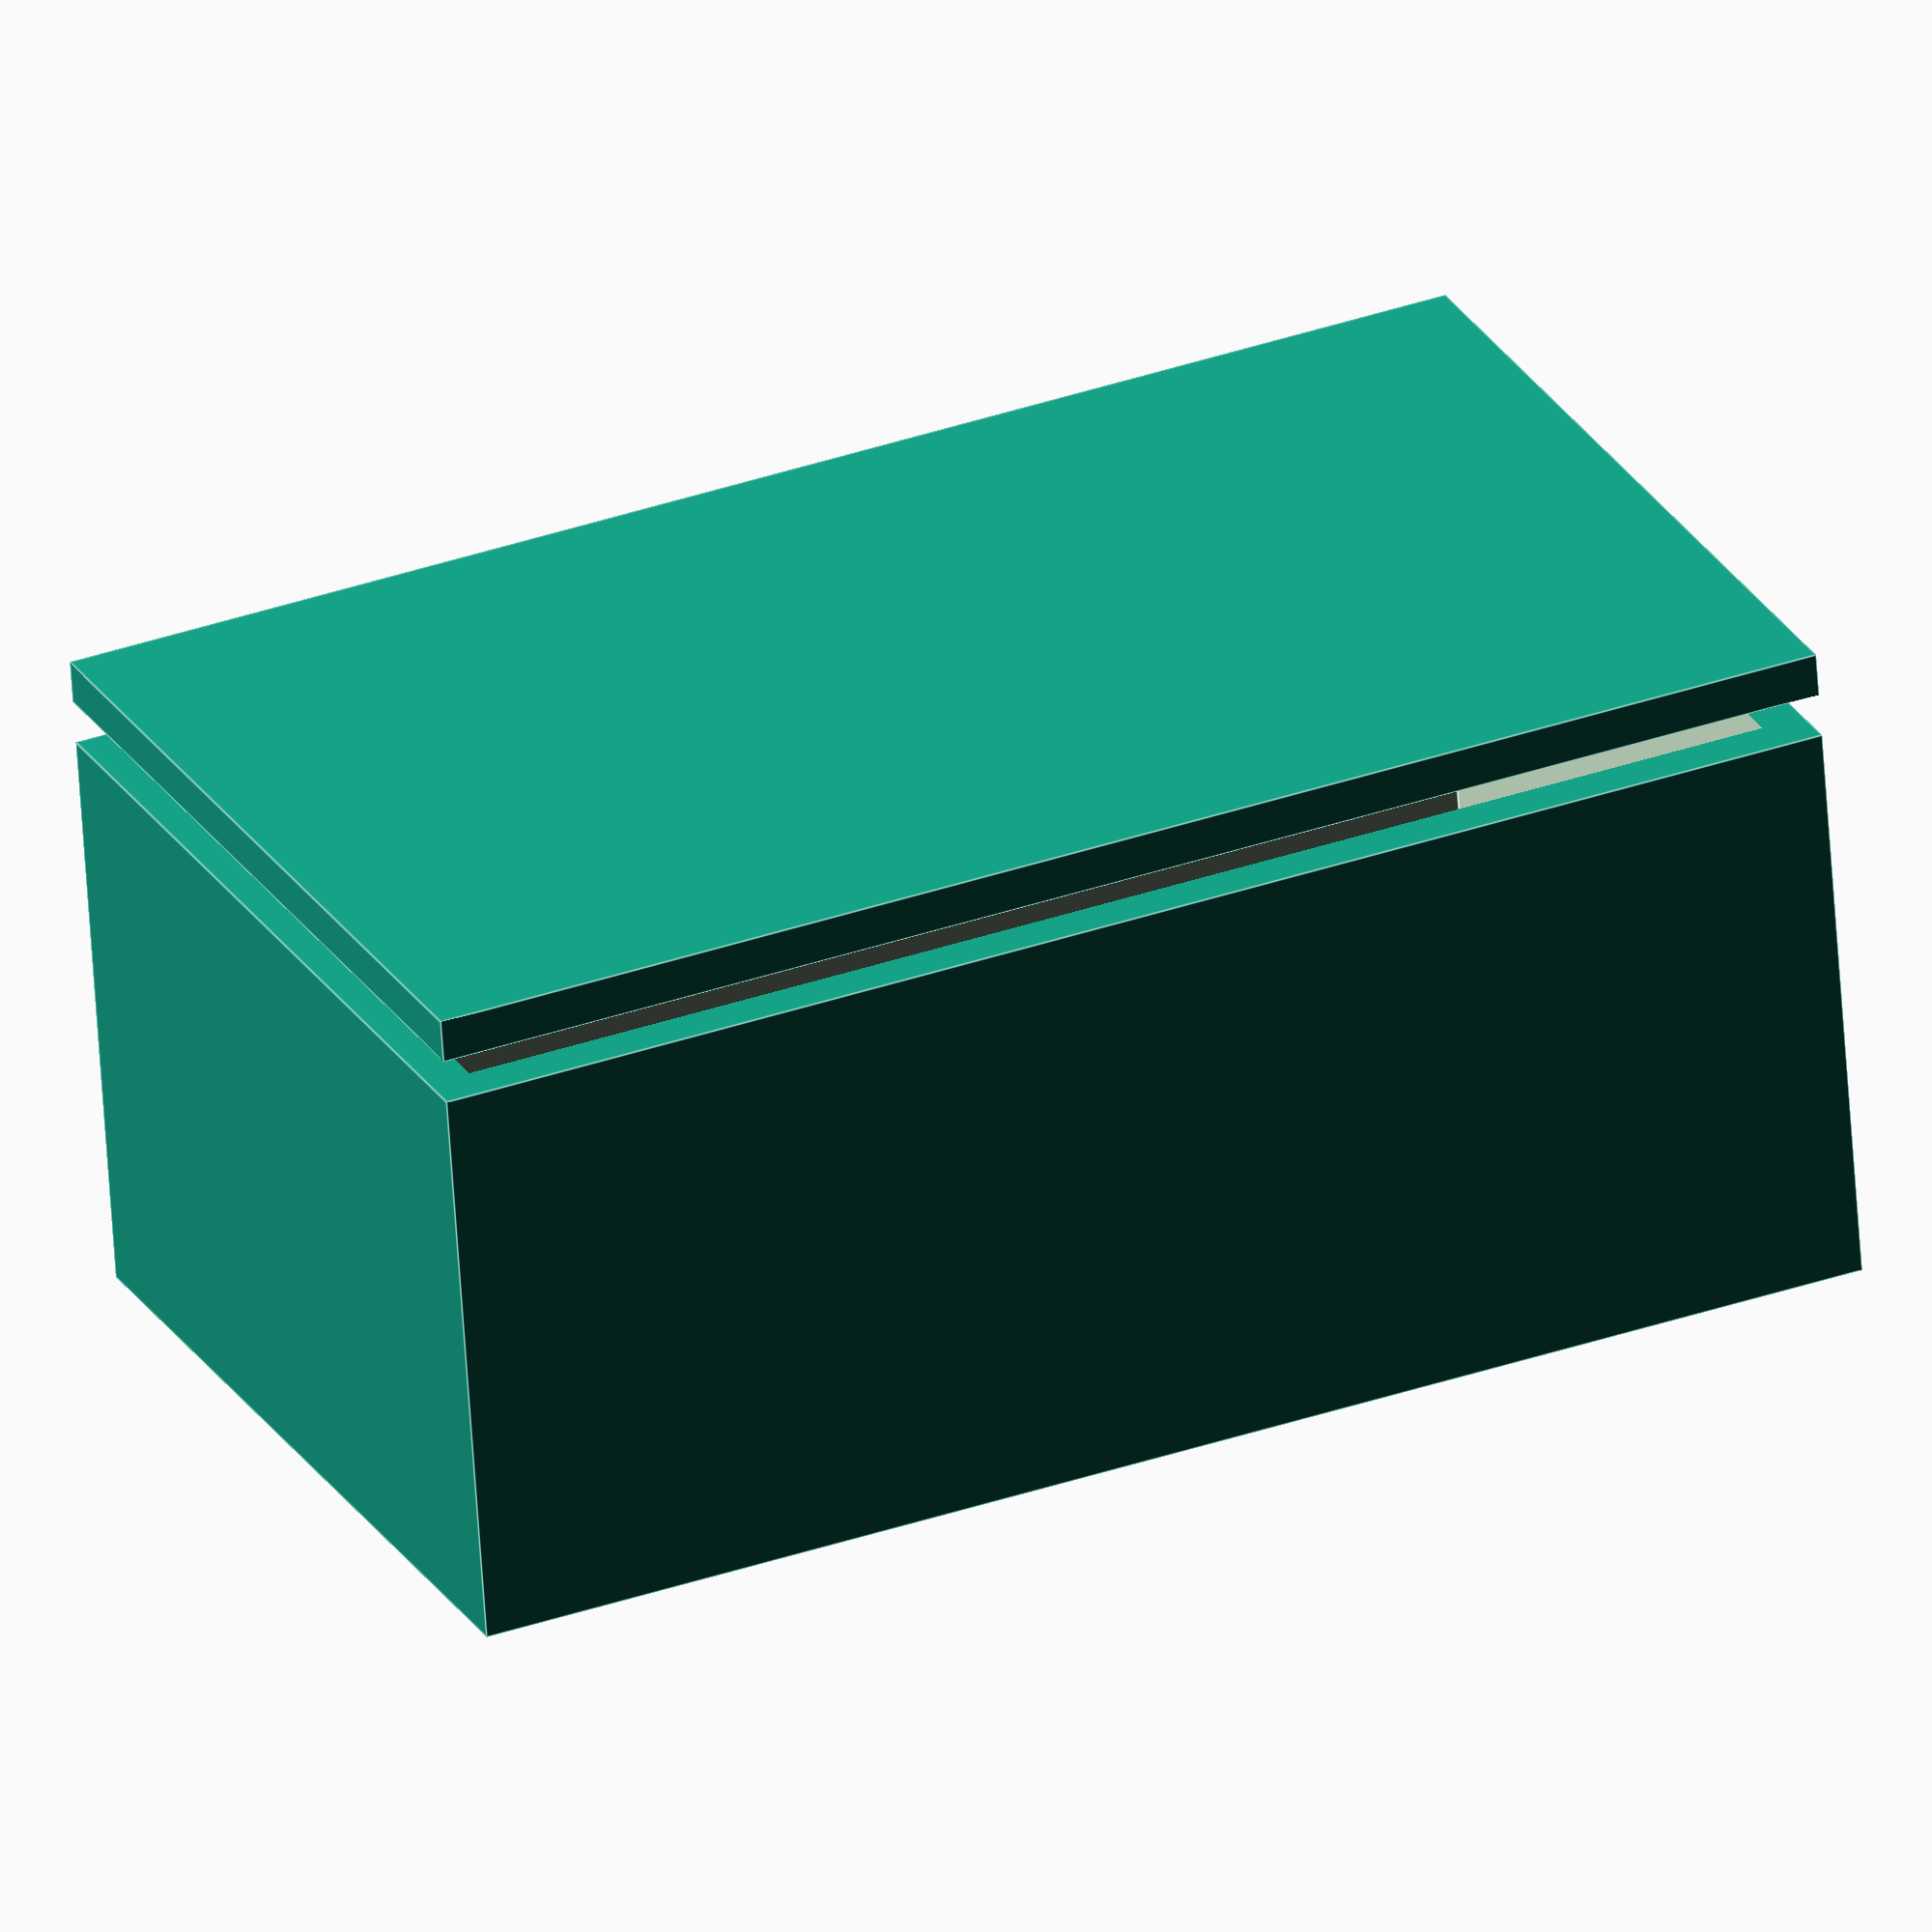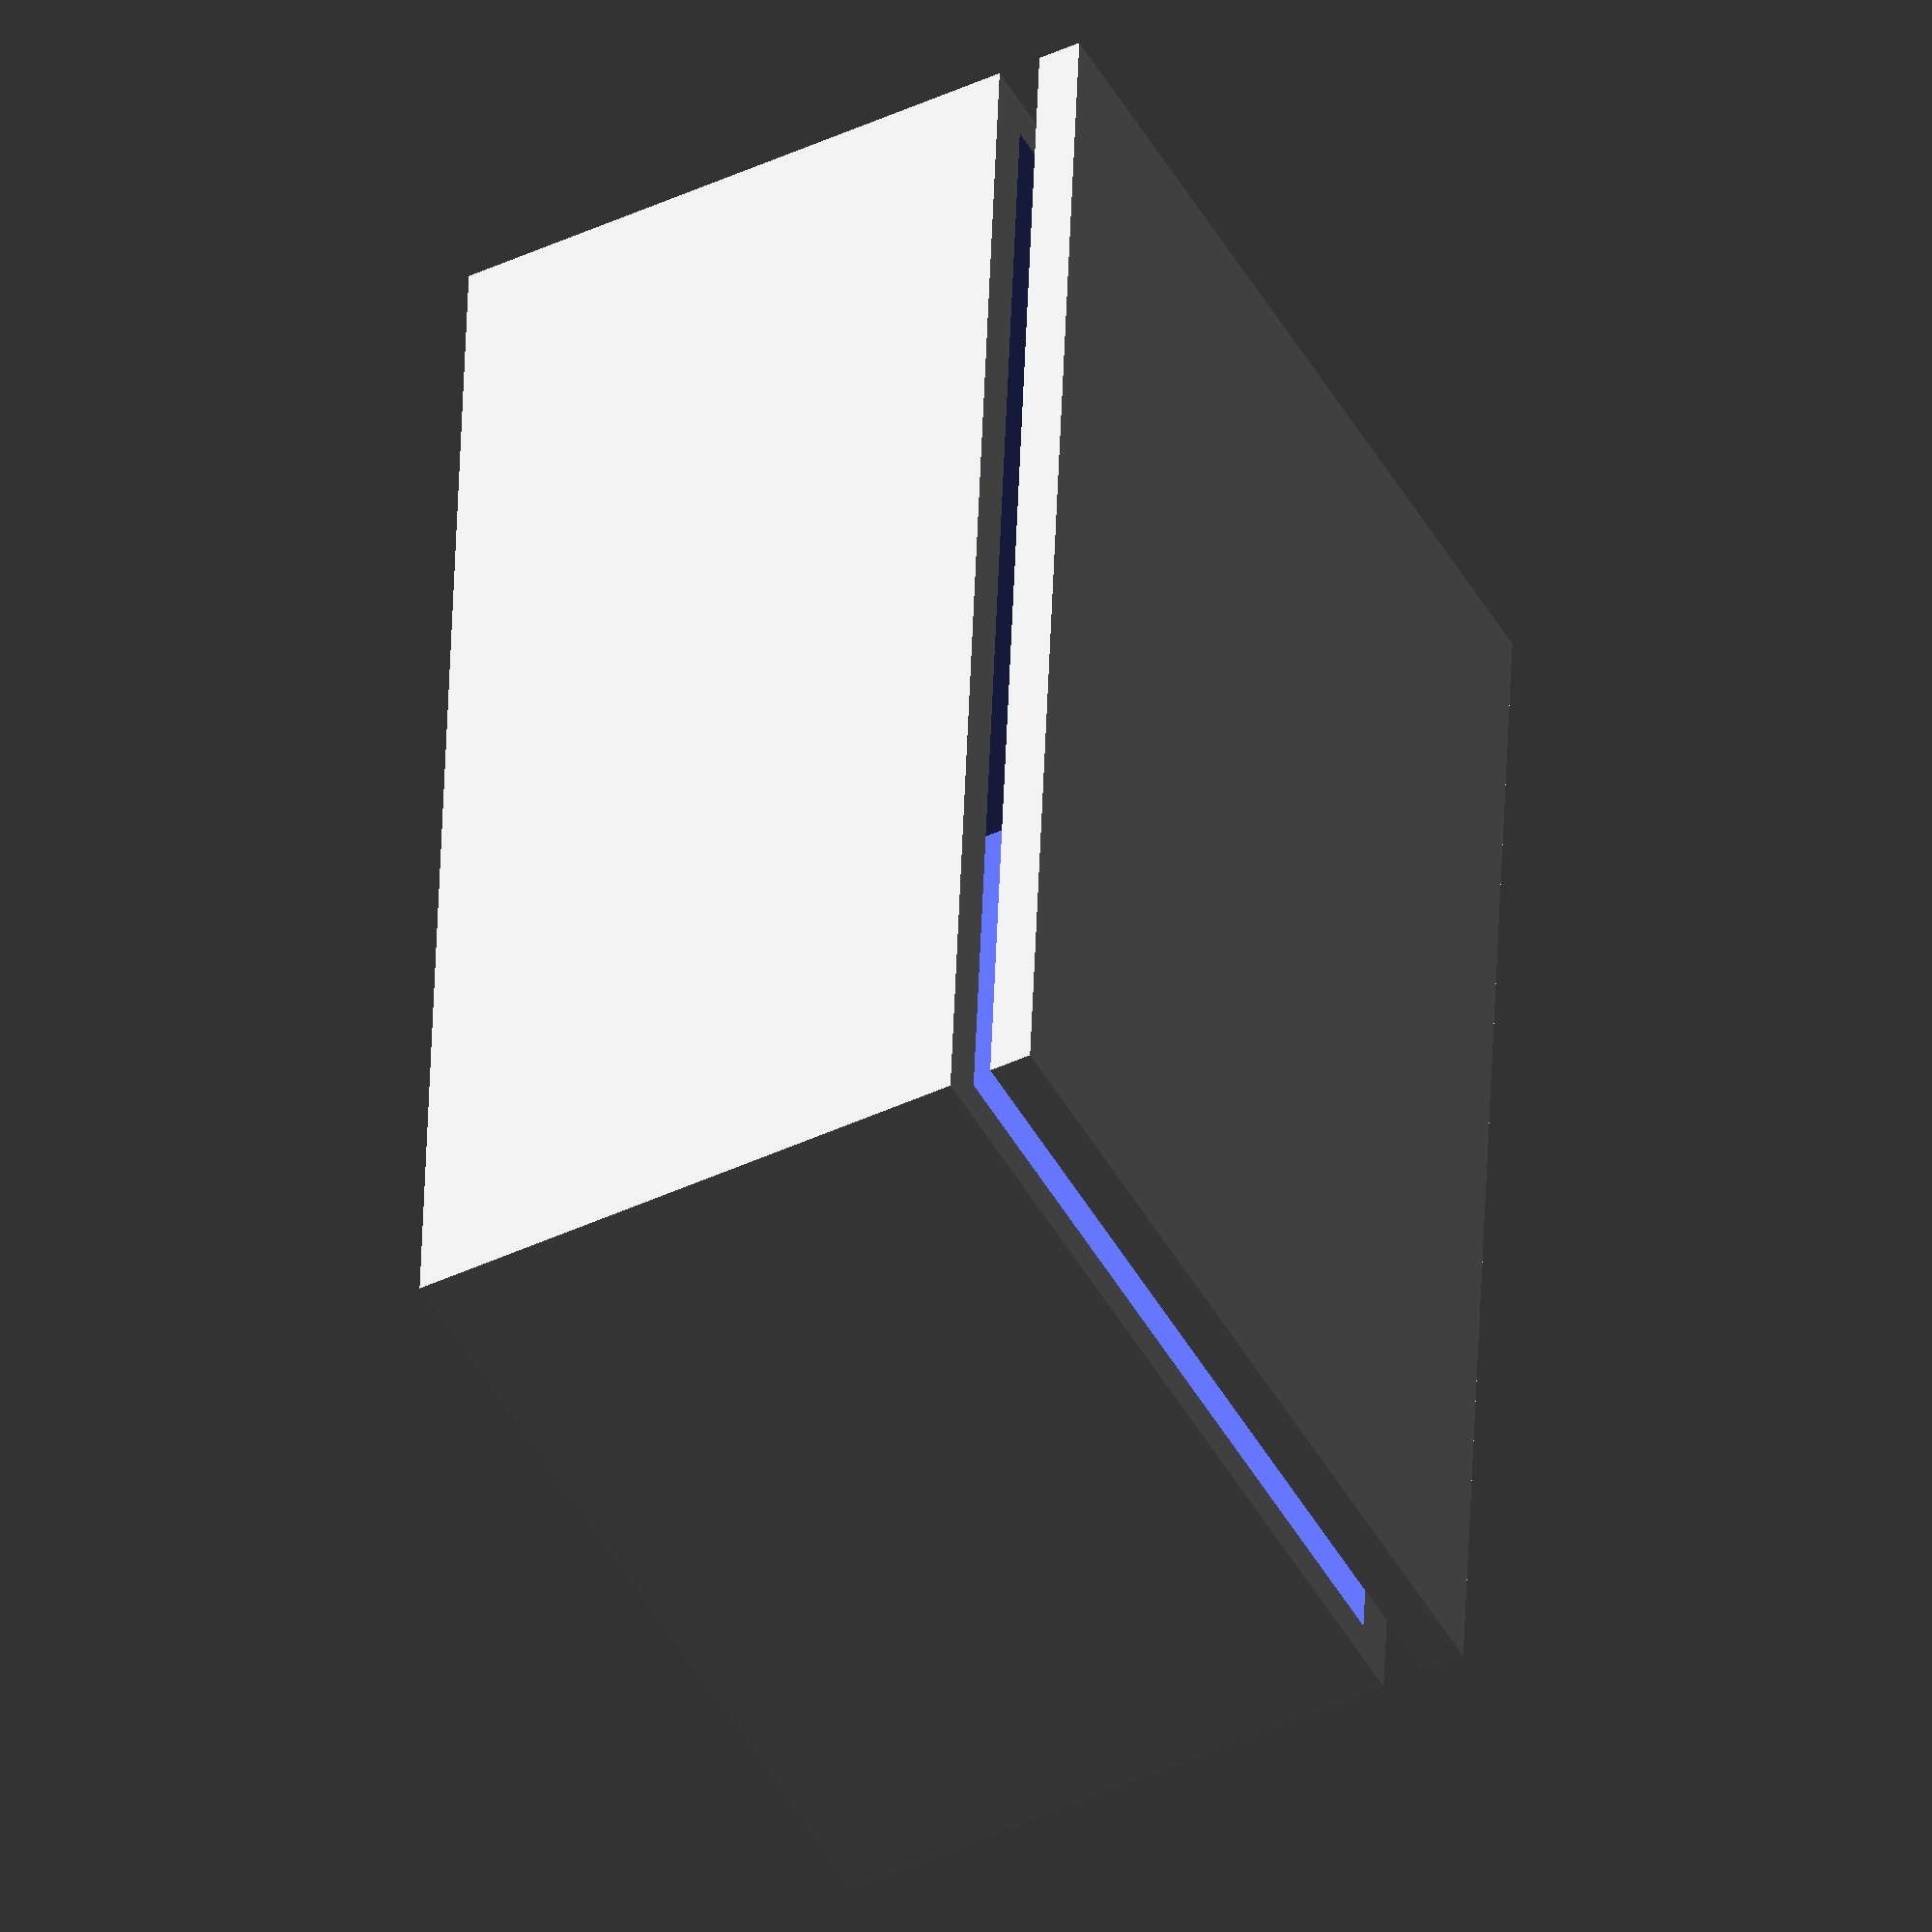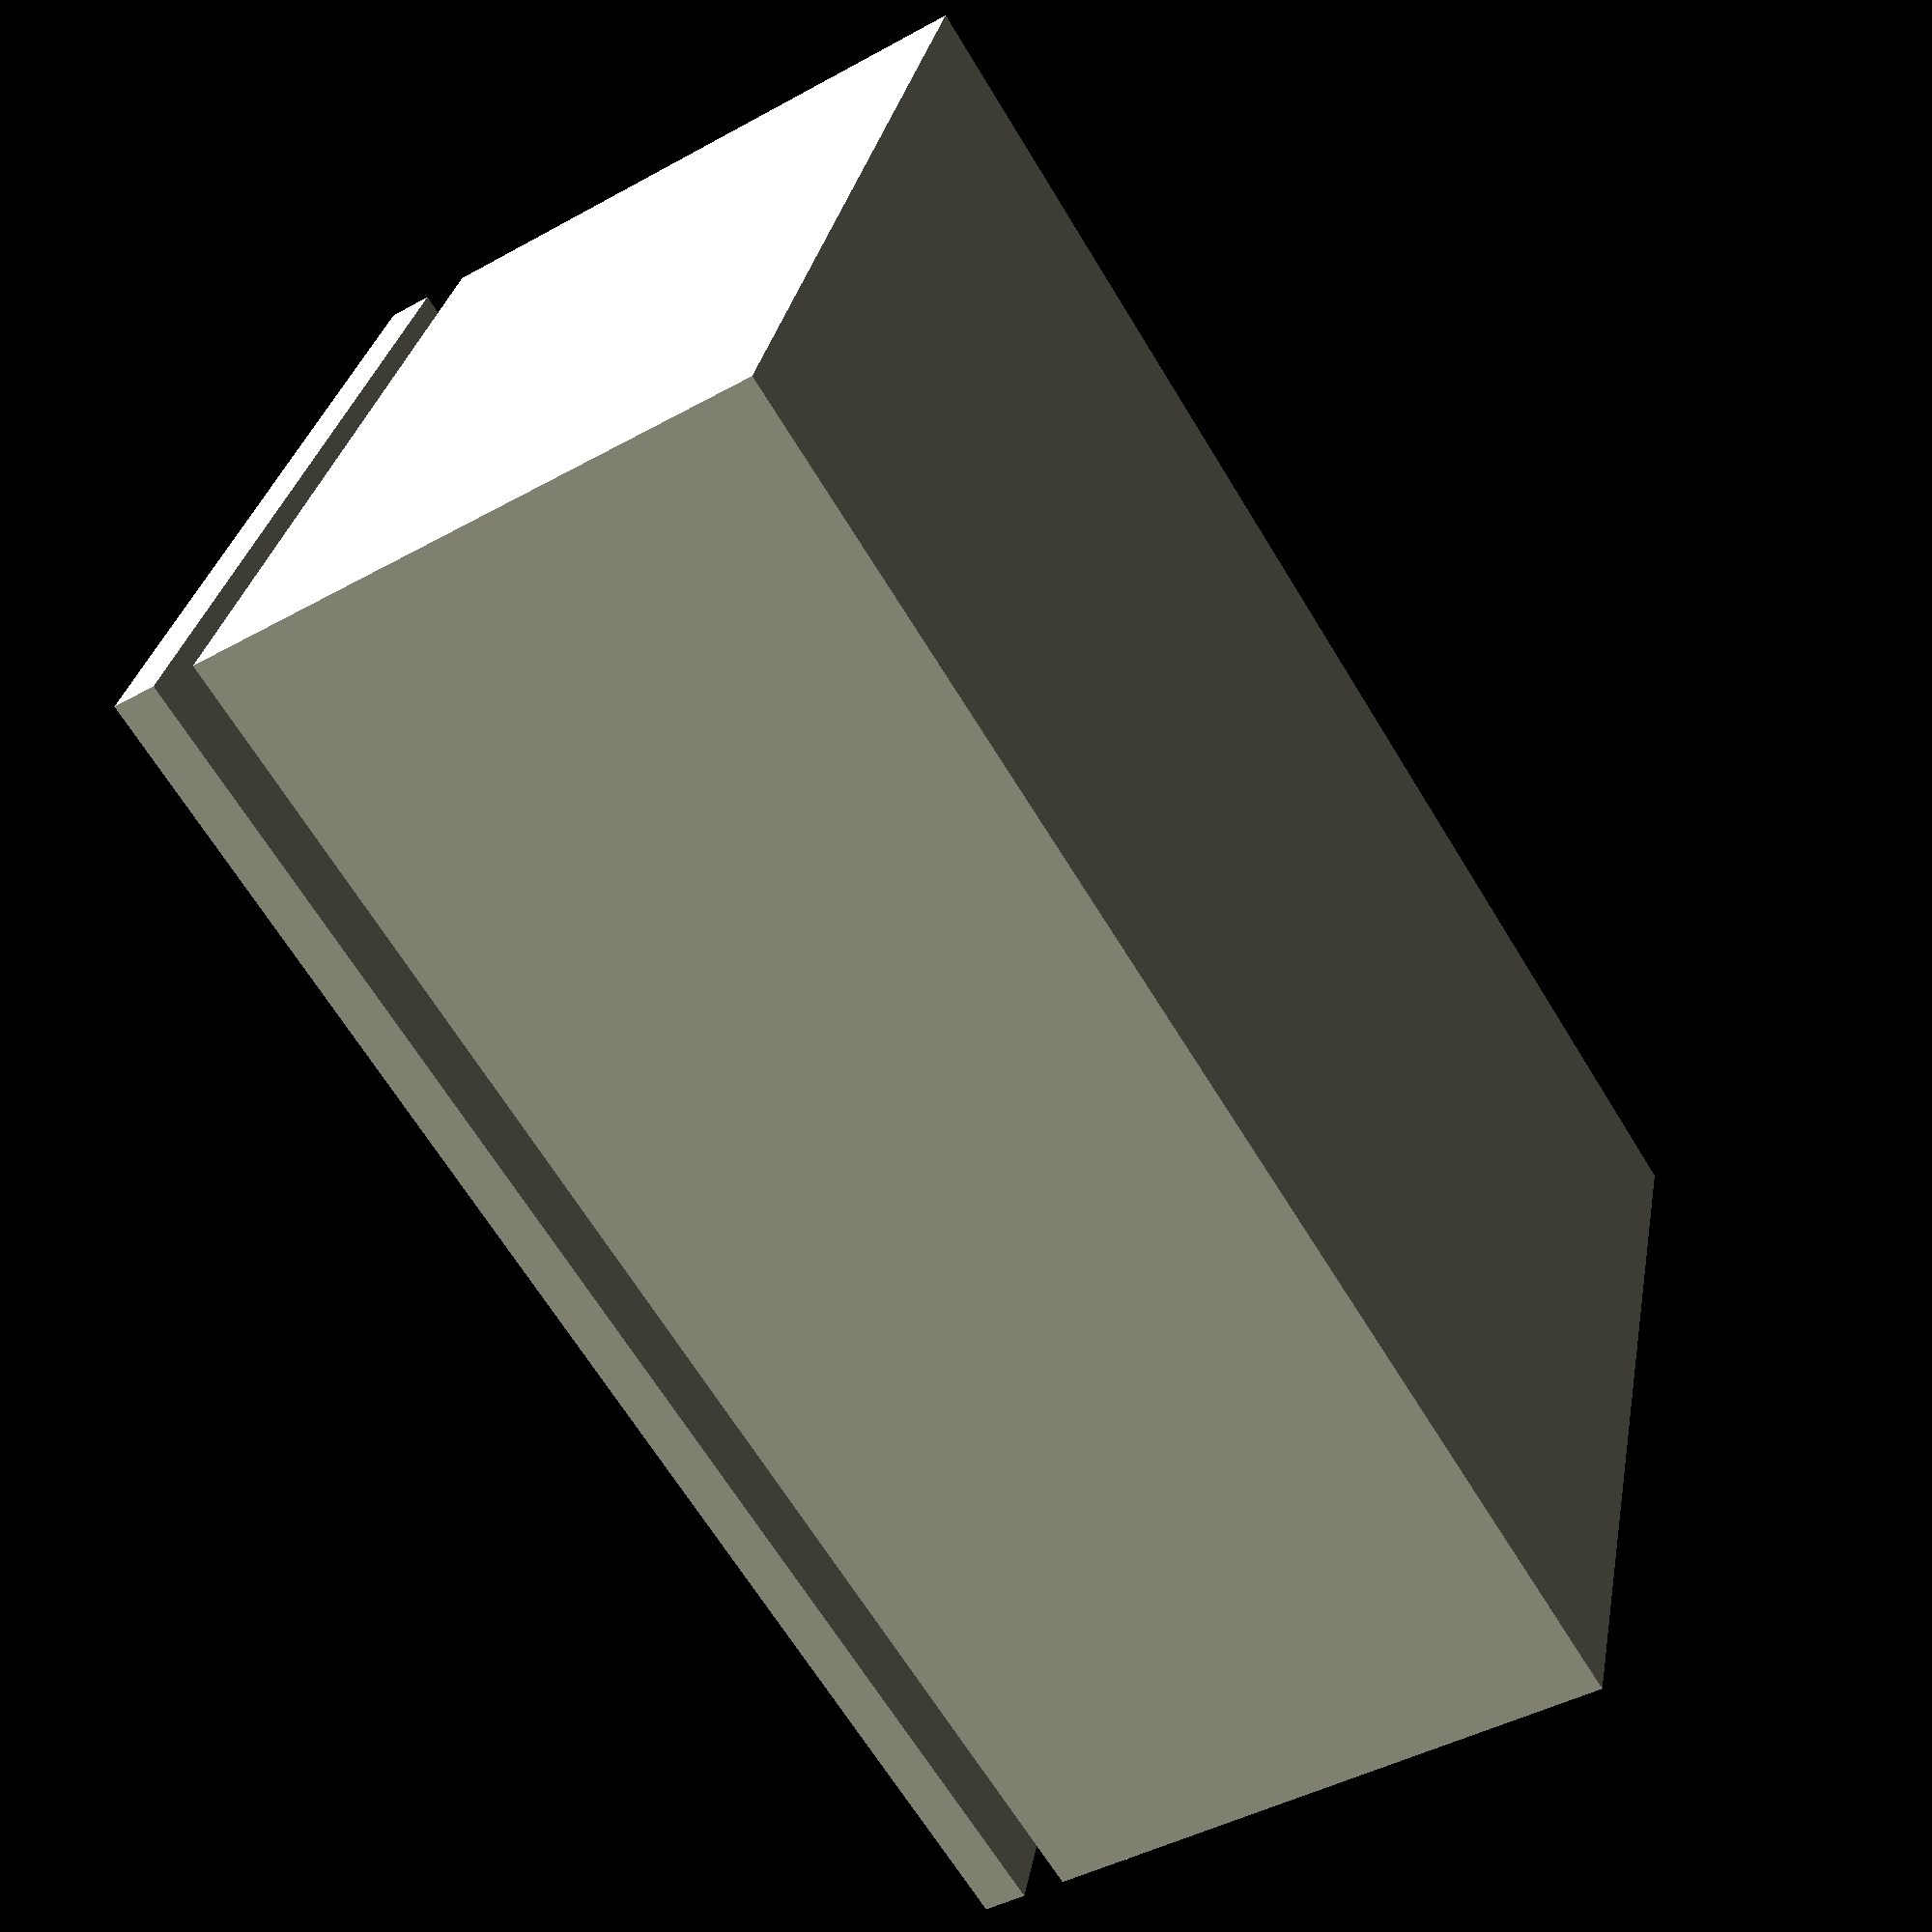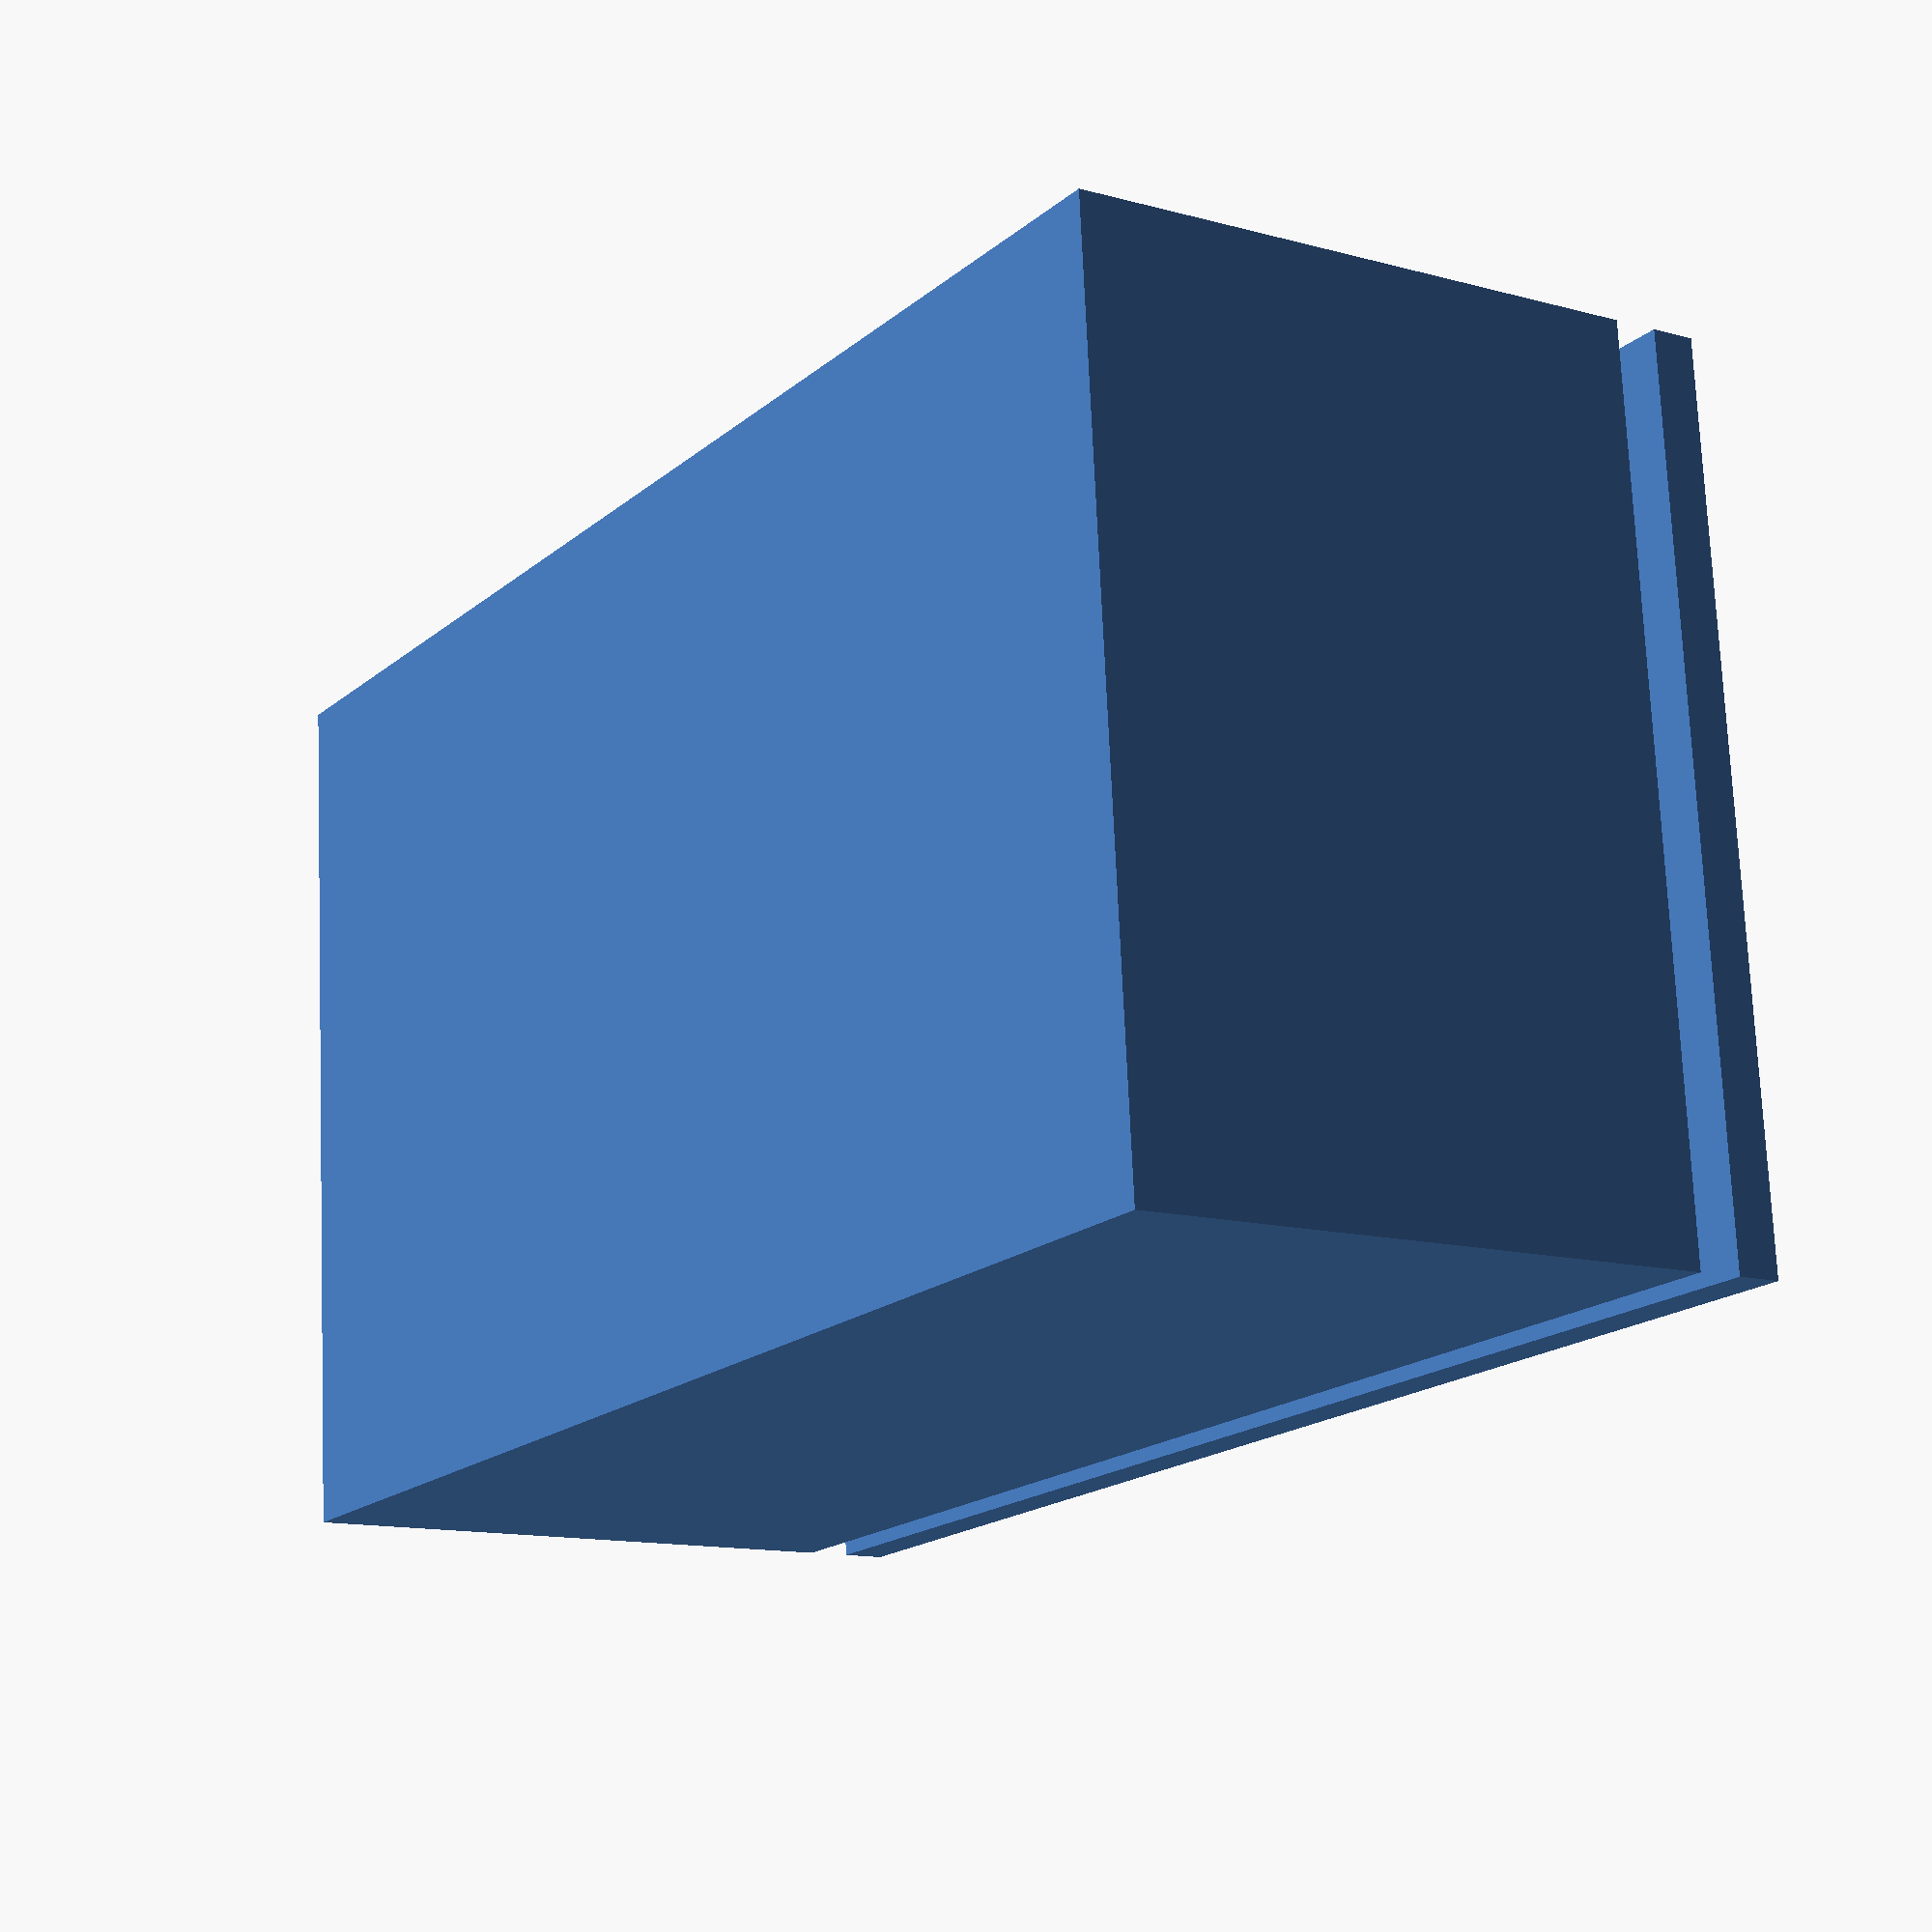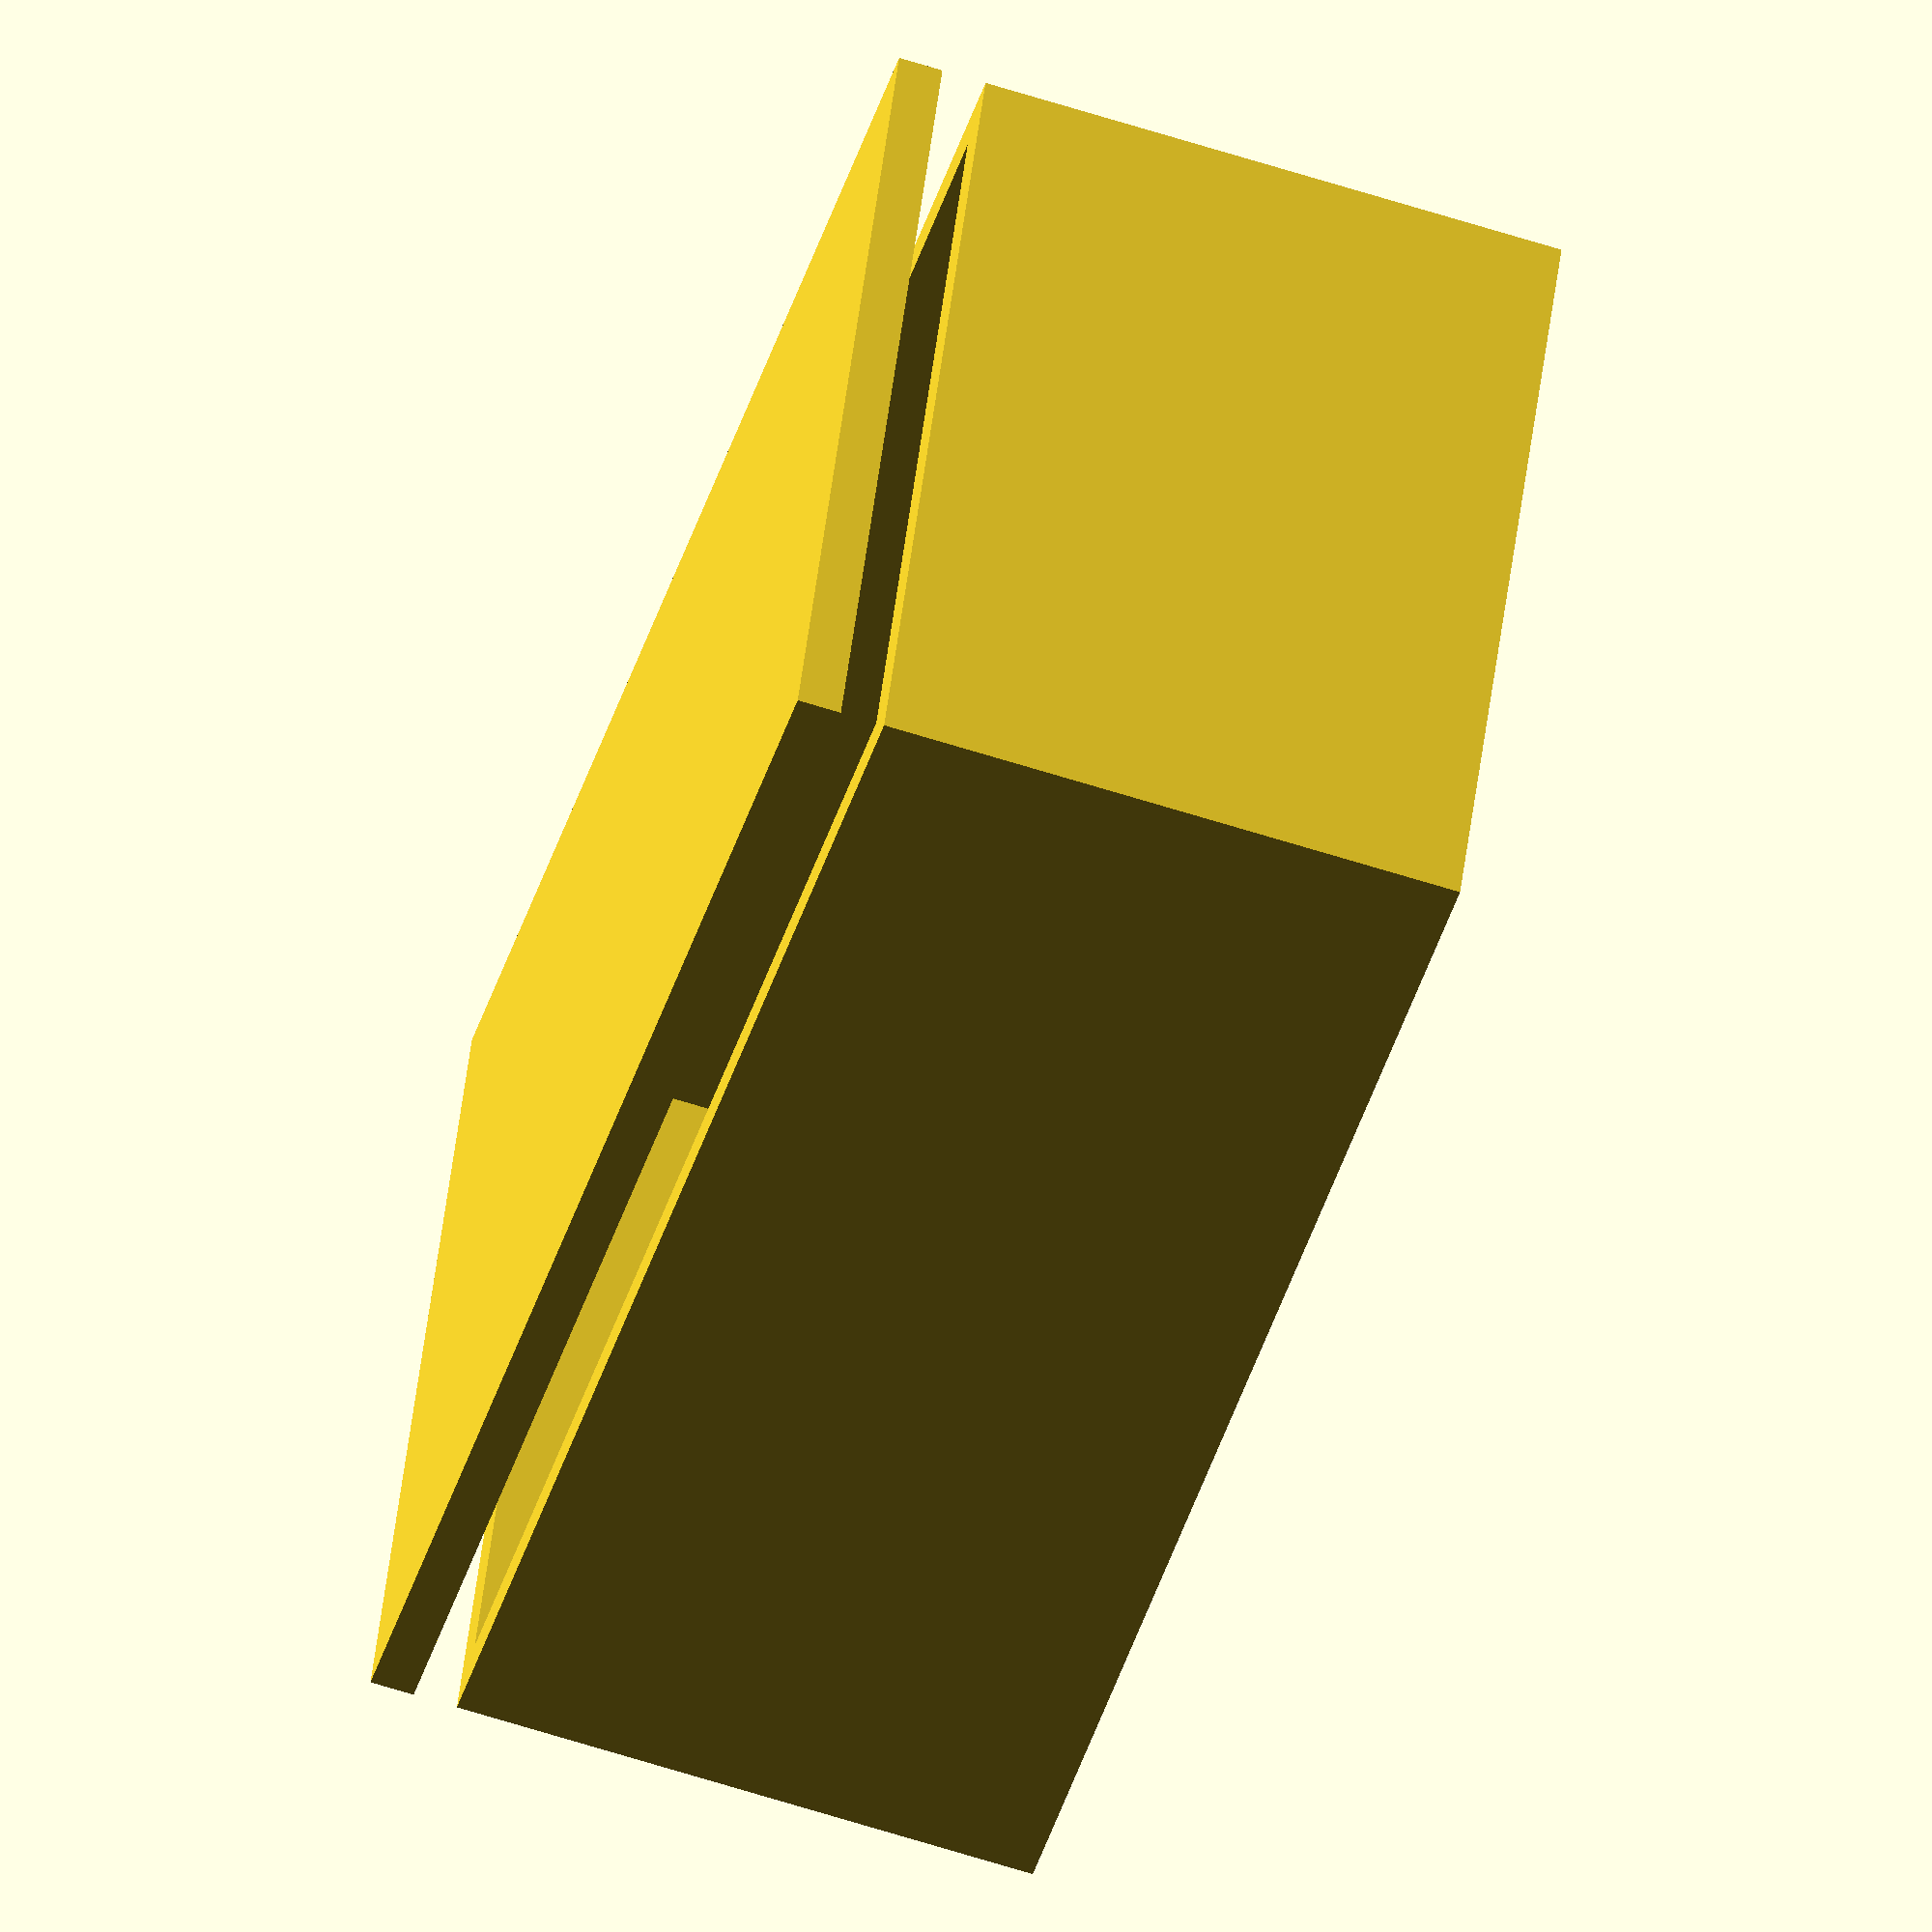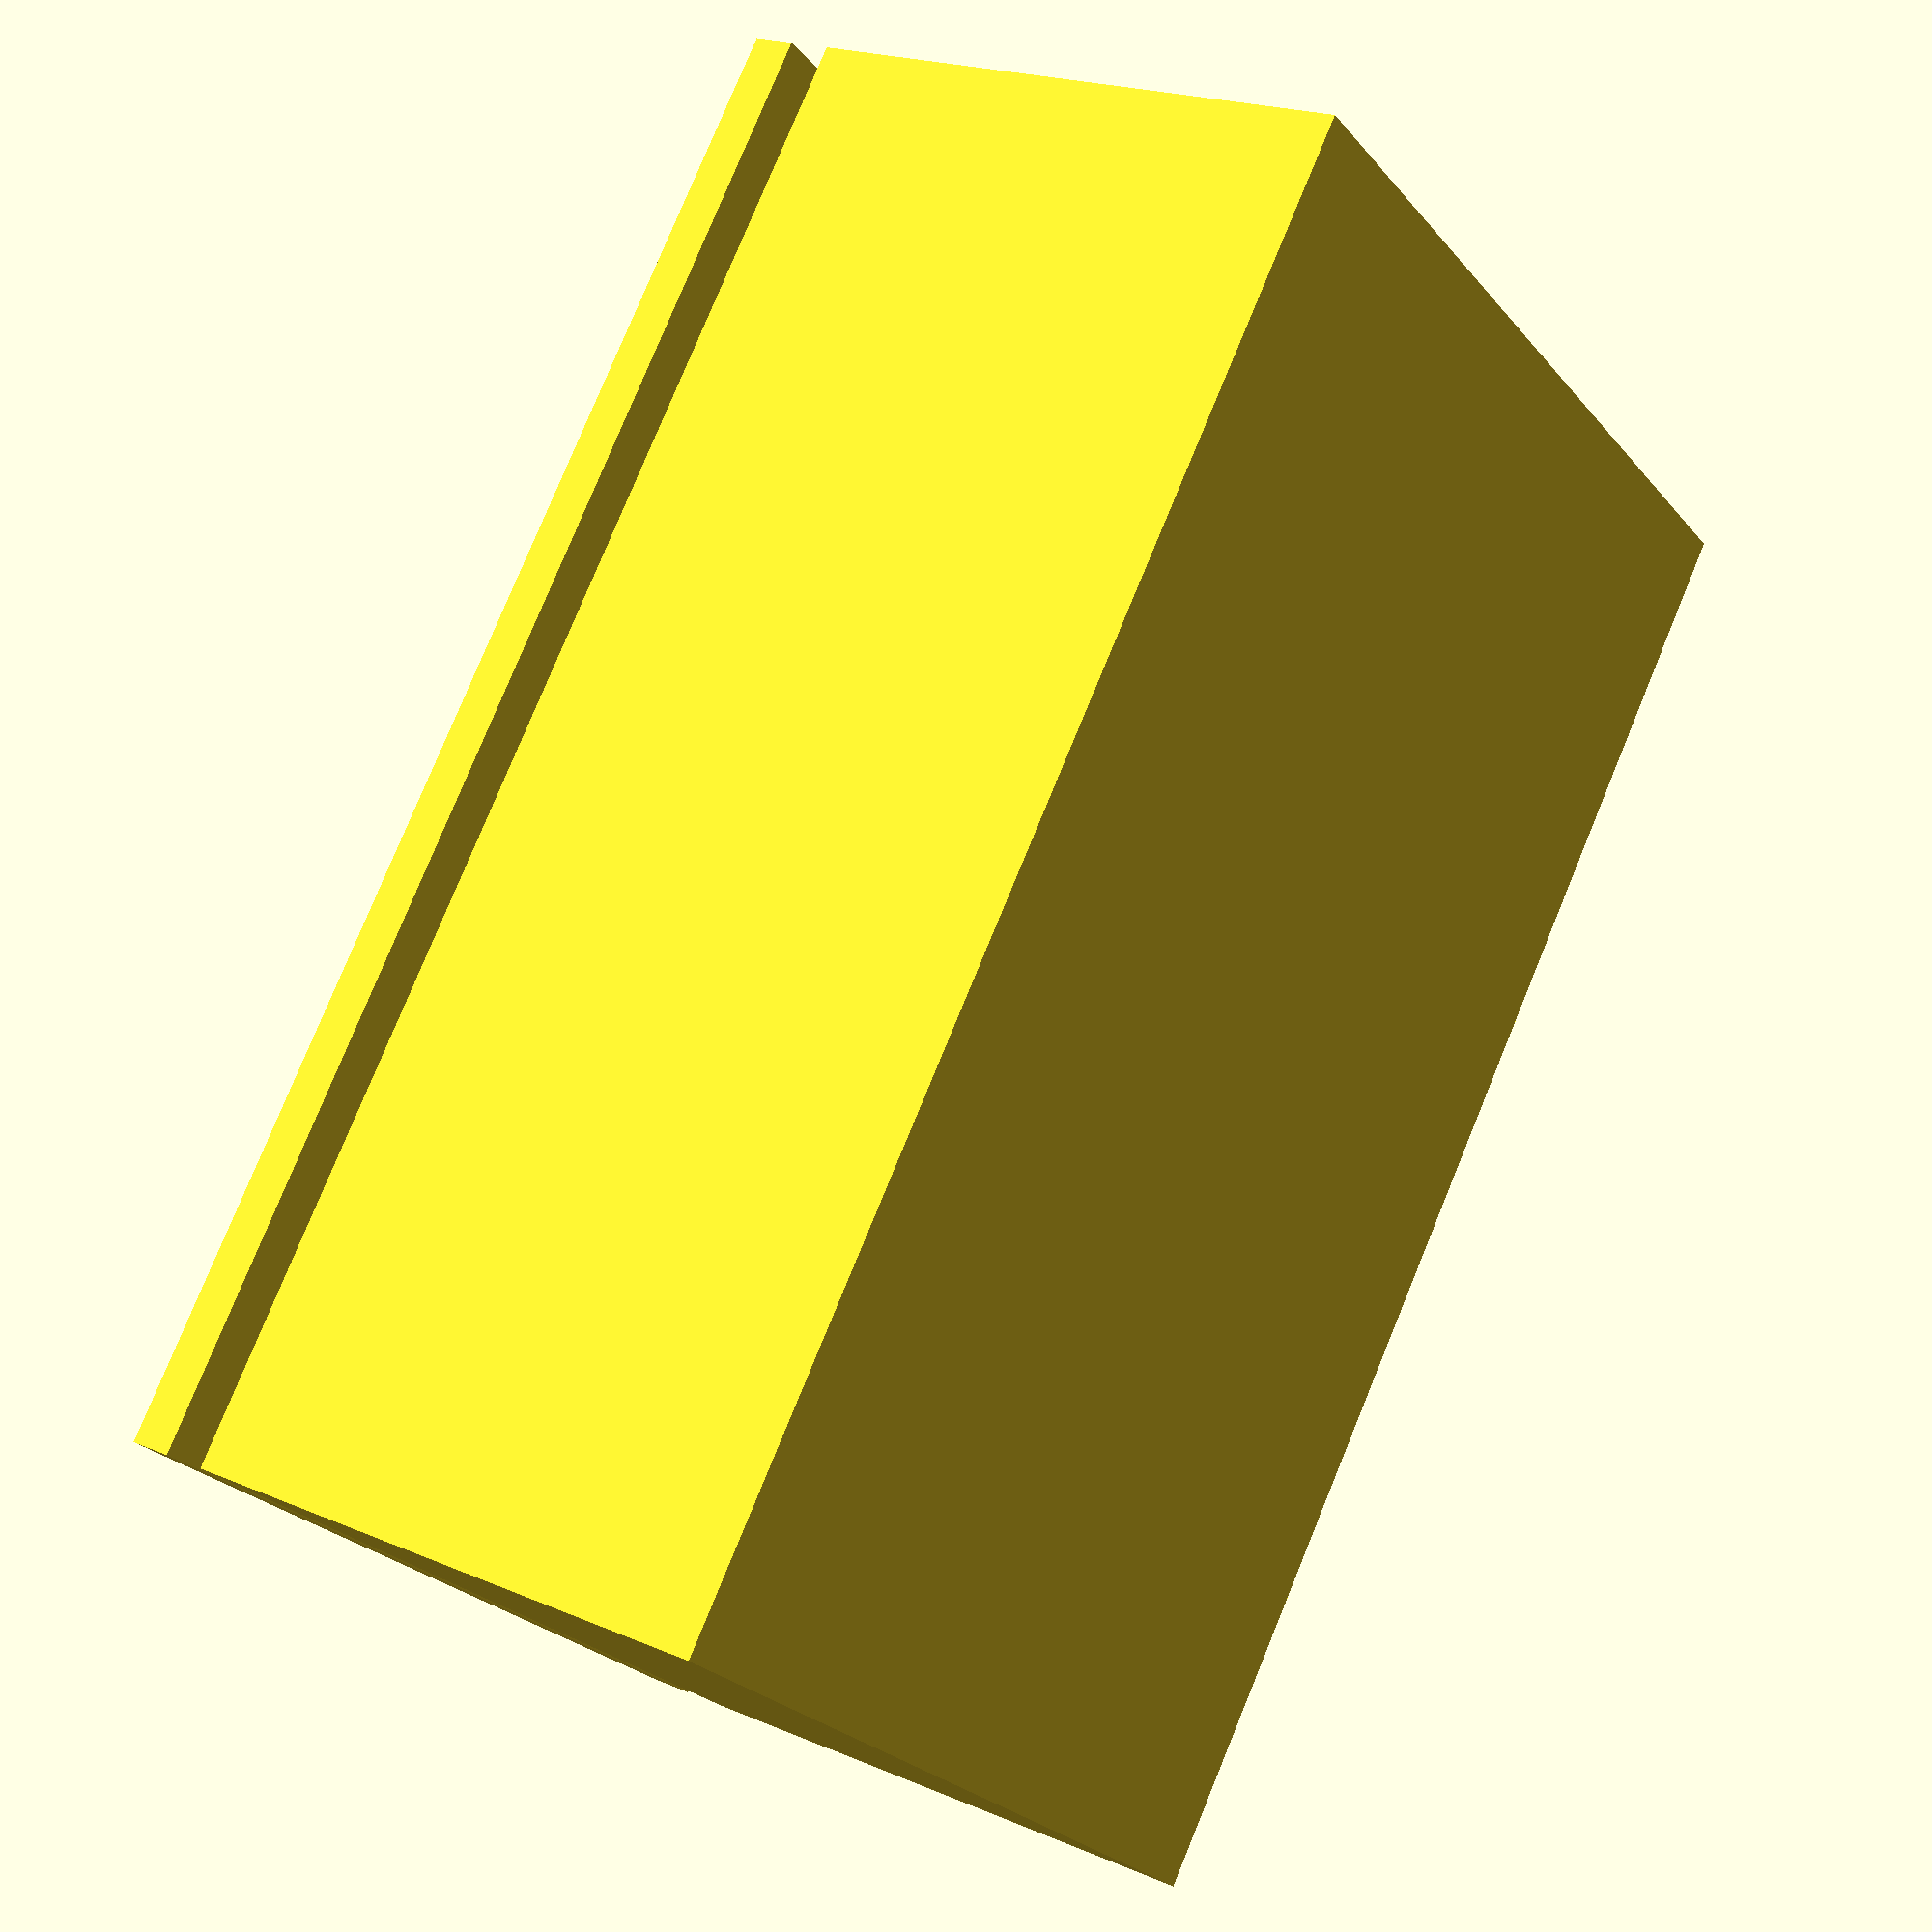
<openscad>
// Parámetros
ancho = 100;
profundidad = 60;
altura = 40;
espesor = 3;

// Caja principal
module caja() {
    difference() {
        cube([ancho, profundidad, altura]); // Caja exterior
        translate([espesor, espesor, espesor]) 
            cube([ancho - 2*espesor, profundidad - 2*espesor, altura]); // Hueco interior
        
        // Ranuras de ventilación
        for (i = [10:10:ancho-10]) {
            translate([i, profundidad-espesor-1, altura/2])
                cube([2, espesor+2, 10], center=true);
        }
    }
}

// Tapa deslizable
module tapa() {
    translate([0, 0, altura + espesor])
        cube([ancho, profundidad, espesor]);
}

// Ensamblaje
caja();
tapa();

</openscad>
<views>
elev=62.5 azim=335.8 roll=3.8 proj=o view=edges
elev=224.5 azim=93.9 roll=241.4 proj=o view=solid
elev=223.7 azim=161.3 roll=56.9 proj=p view=solid
elev=12.5 azim=4.6 roll=237.1 proj=p view=wireframe
elev=245.2 azim=21.6 roll=107.7 proj=o view=solid
elev=160.0 azim=52.3 roll=51.6 proj=p view=solid
</views>
